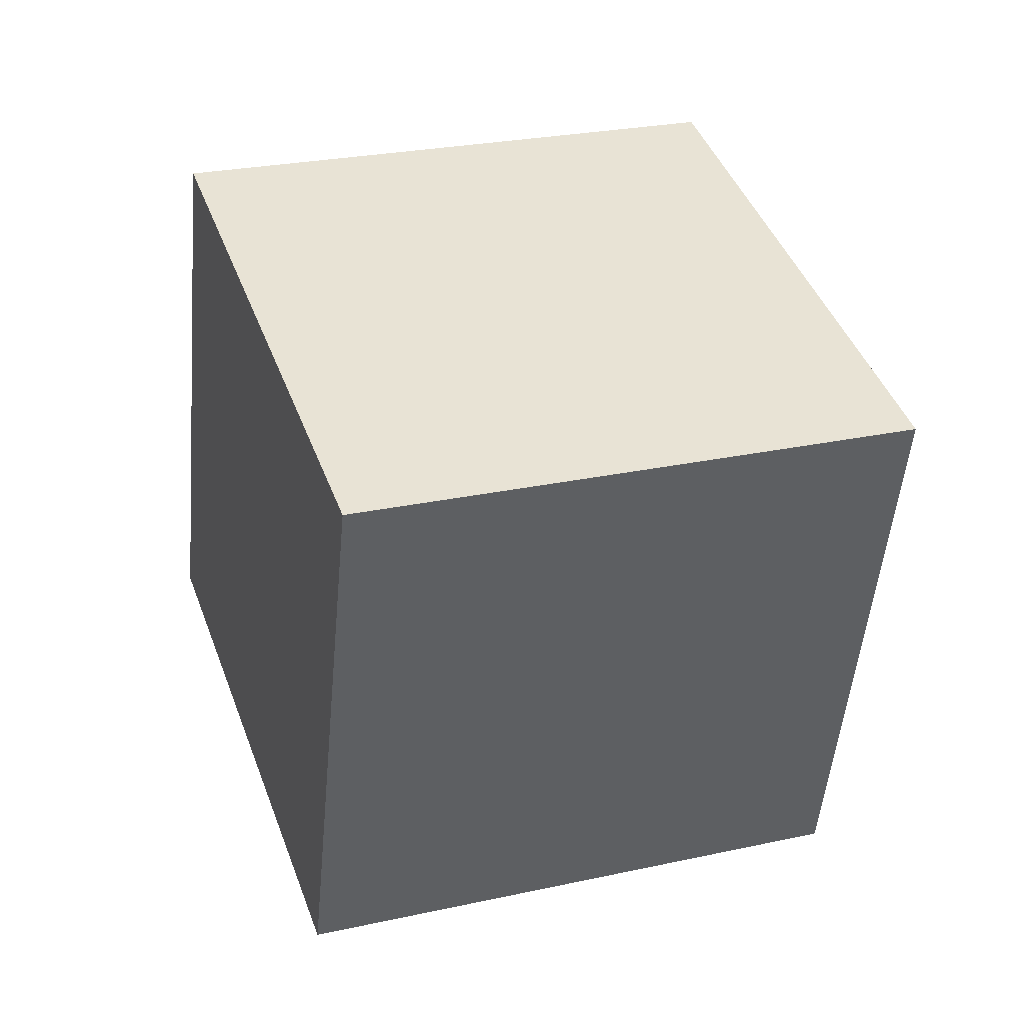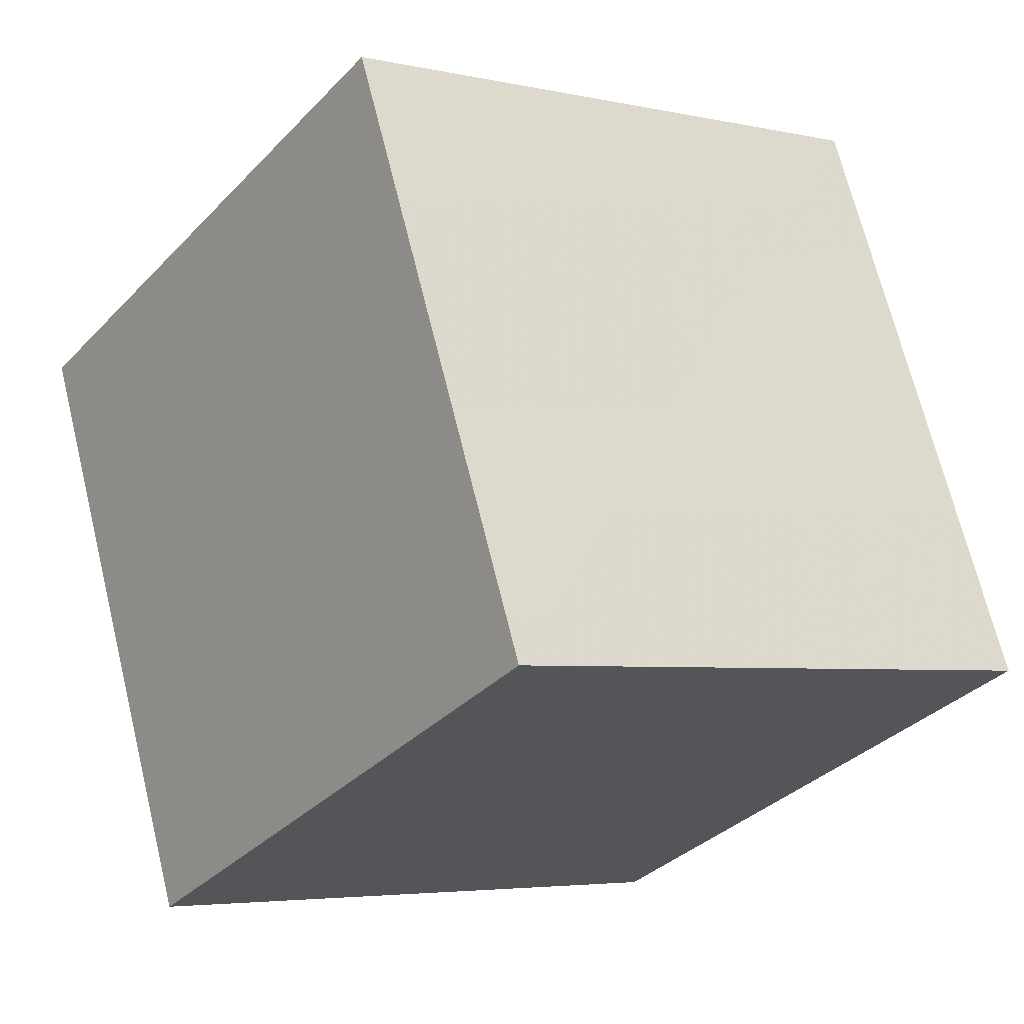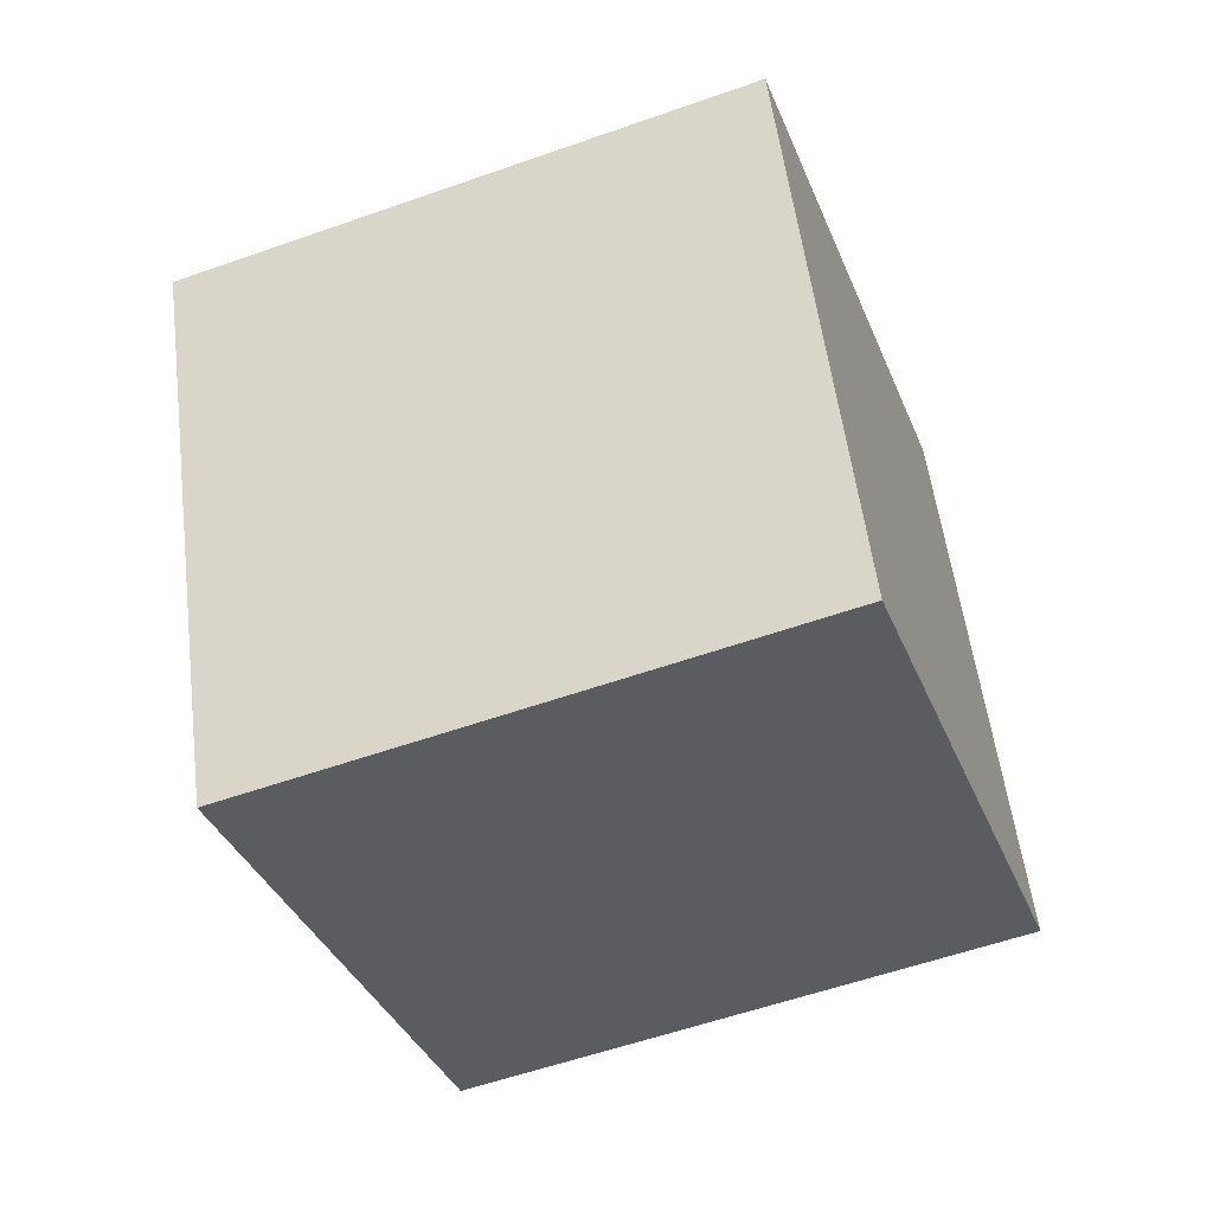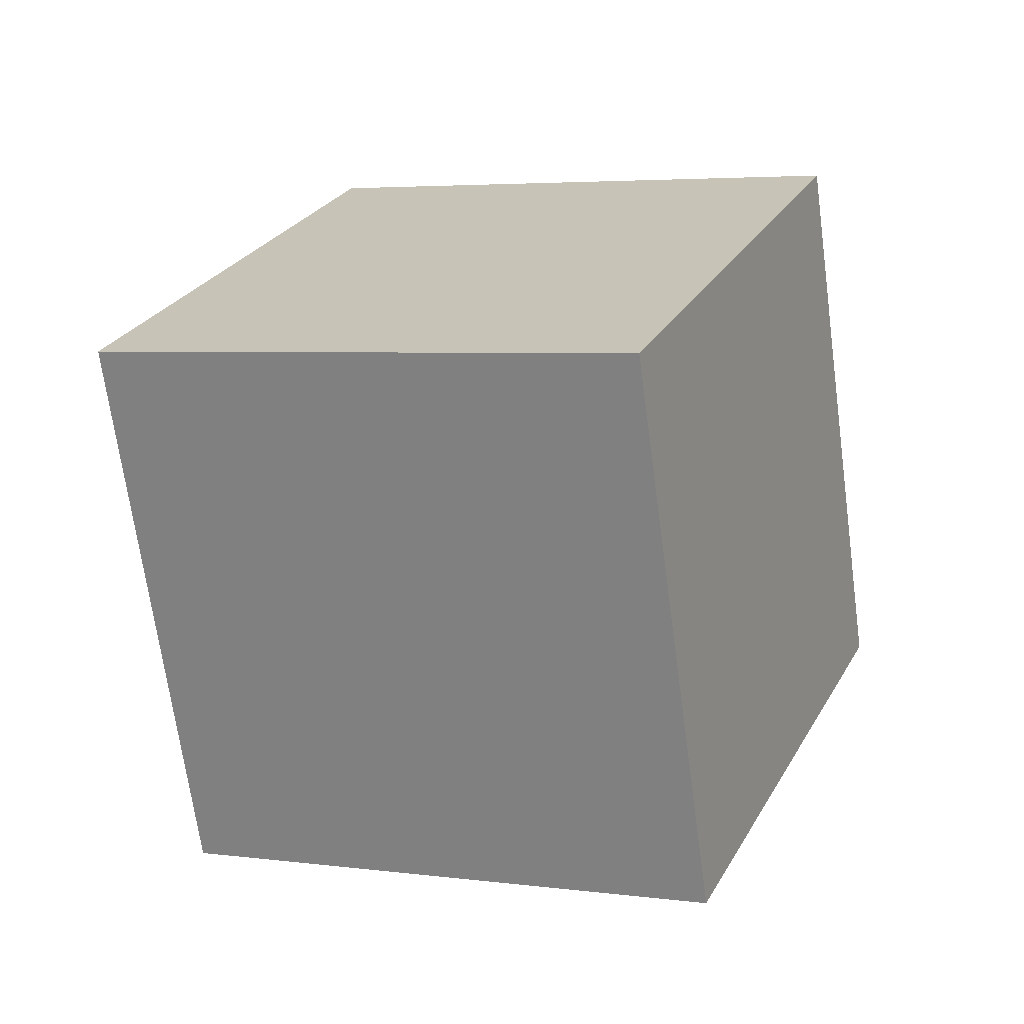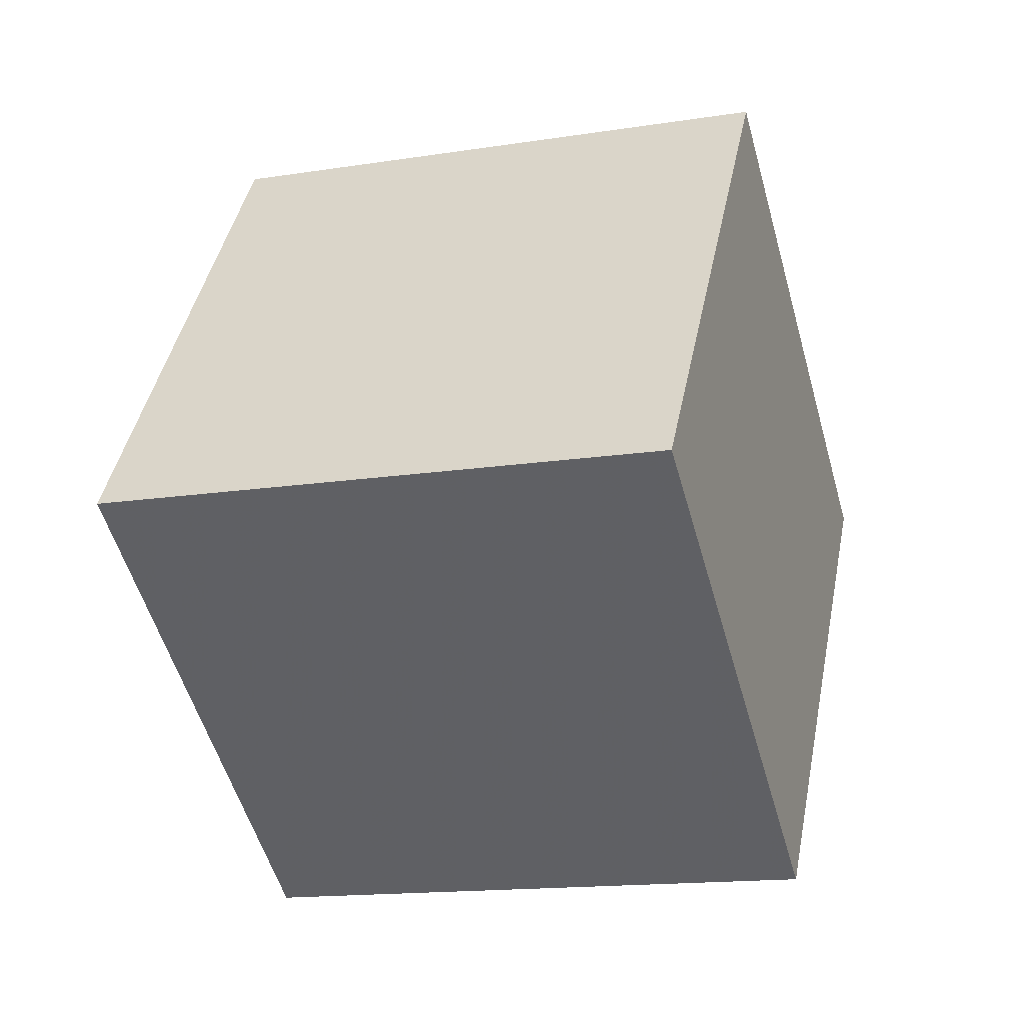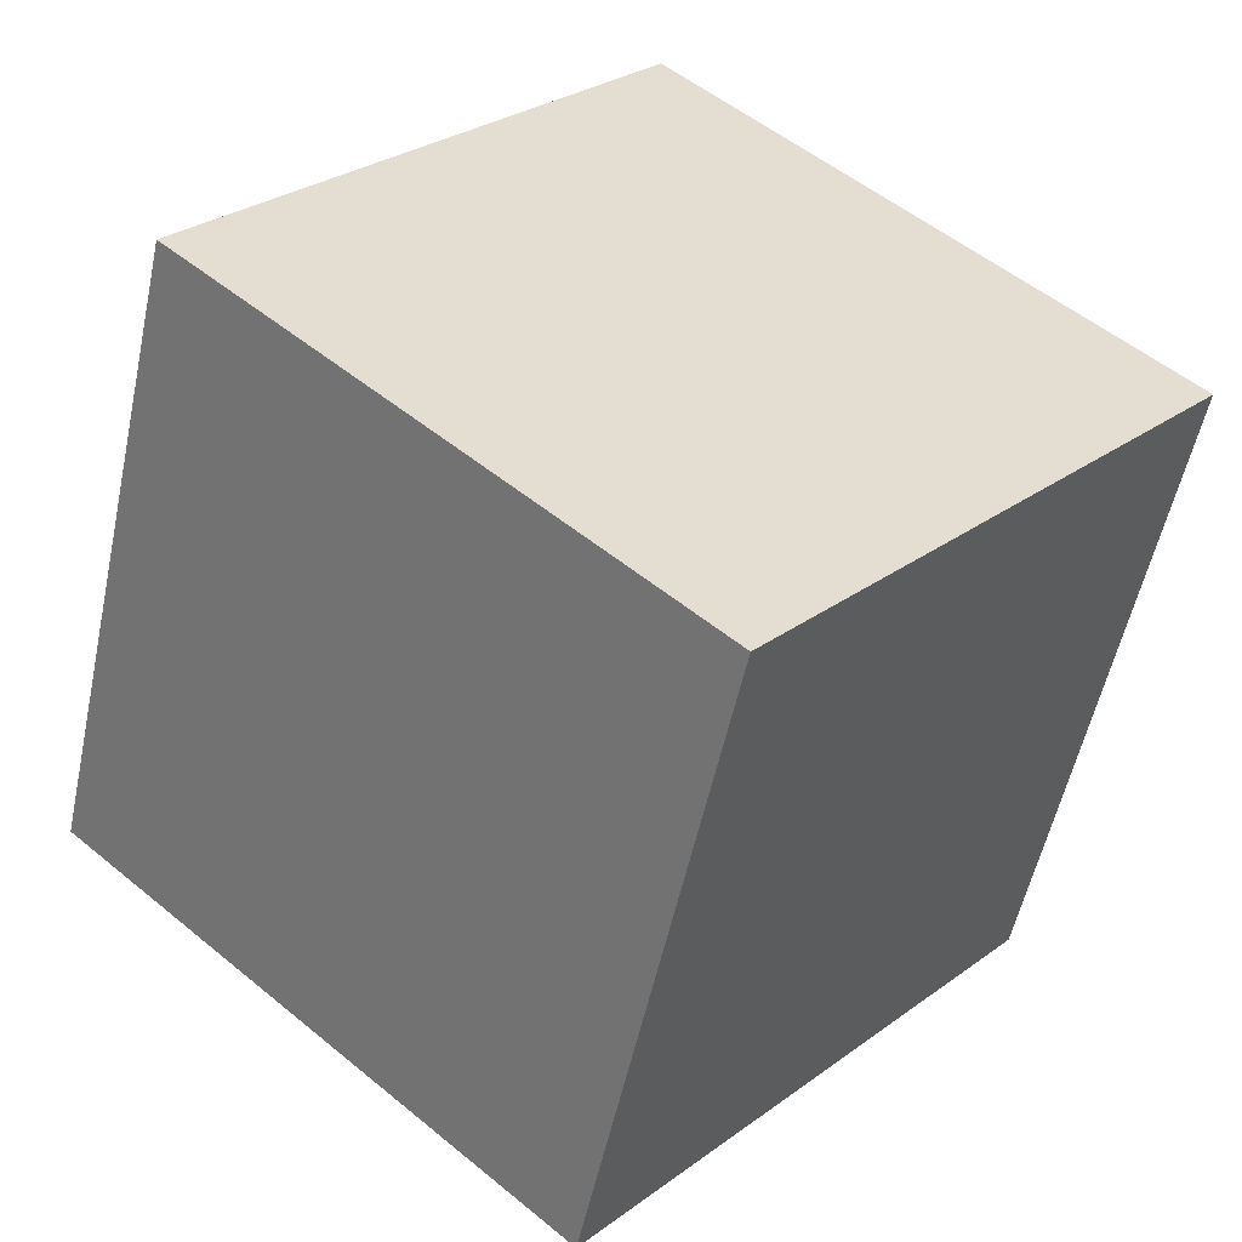
<metadata>
{"format":"obj","ext":"obj","renderer":"f3d","projection":"perspective","resolution":1024,"background":"white","views":[{"elev":-65.9,"azim":-93.2,"up":"+Z"},{"elev":-7.4,"azim":-53.8,"up":"+Y"},{"elev":73.5,"azim":-11.1,"up":"+Z"},{"elev":-52.1,"azim":100.2,"up":"+Z"},{"elev":-72.2,"azim":-167.4,"up":"+Z"},{"elev":52.8,"azim":26.9,"up":"+Y"}]}
</metadata>
<code>
v -2.163 -8.624 -9.589
v -4.839 -5.221 -0.5746
v -1.567 0.772 -12.96
v -4.243 4.175 -3.945
v 7.454 -8.259 -6.872
v 4.778 -4.856 2.142
v 8.05 1.137 -10.24
v 5.374 4.54 -1.228
f 2 4 1
f 5 2 1
f 1 4 3
f 3 5 1
f 2 8 4
f 6 2 5
f 6 8 2
f 4 8 3
f 7 5 3
f 3 8 7
f 7 6 5
f 8 6 7

</code>
